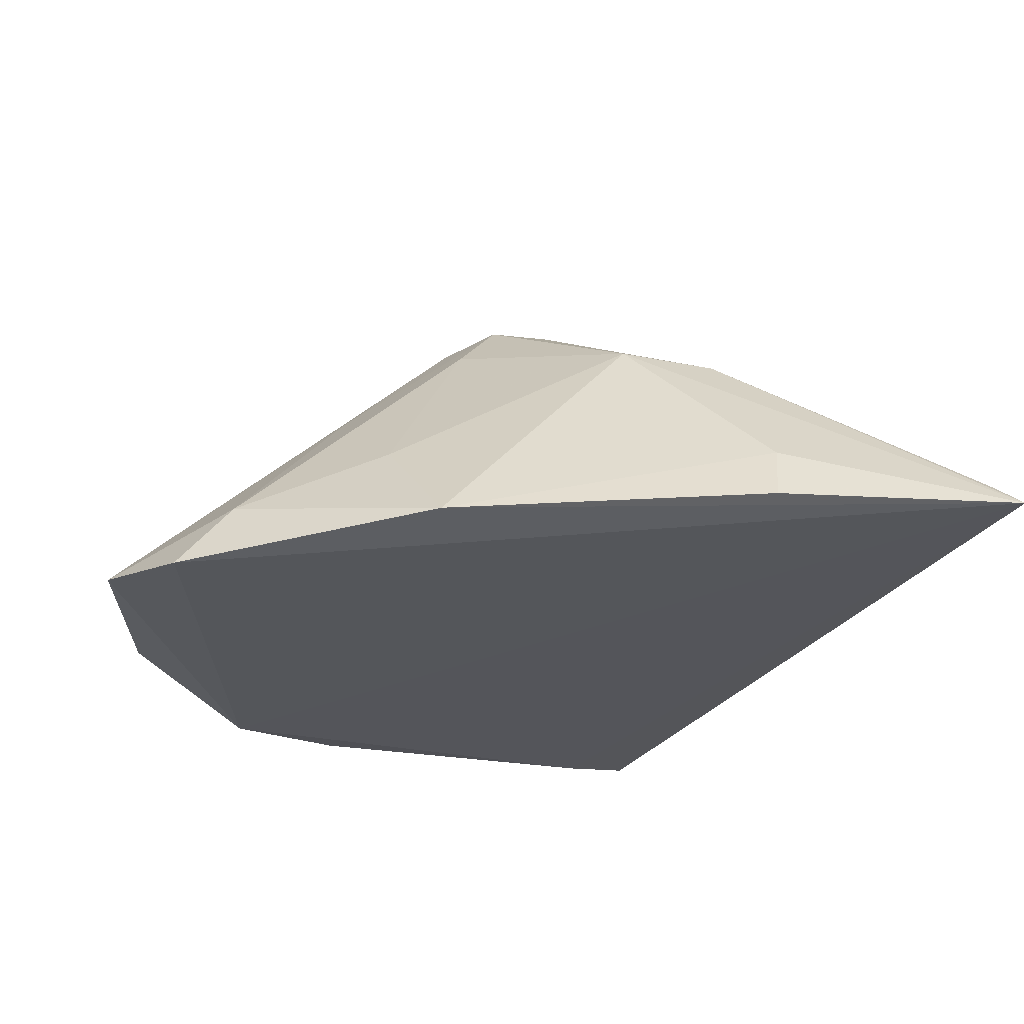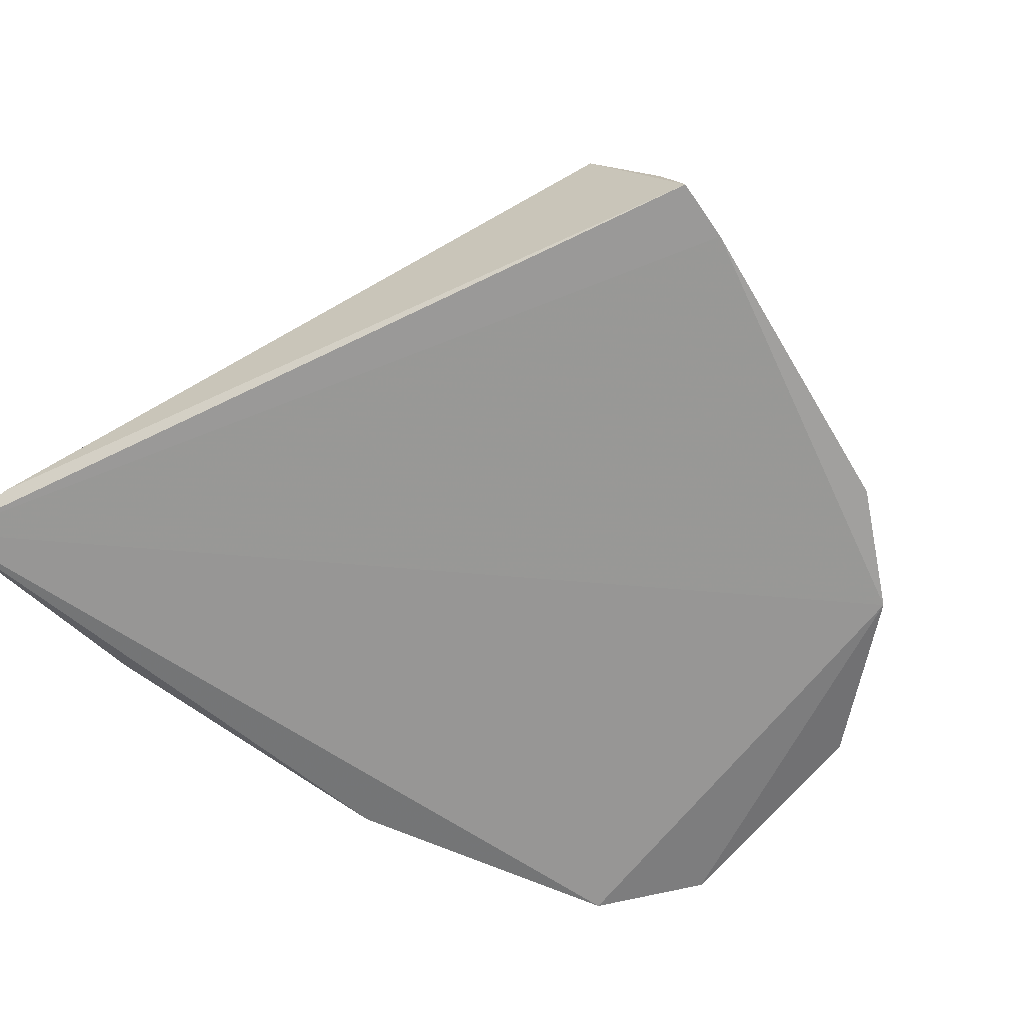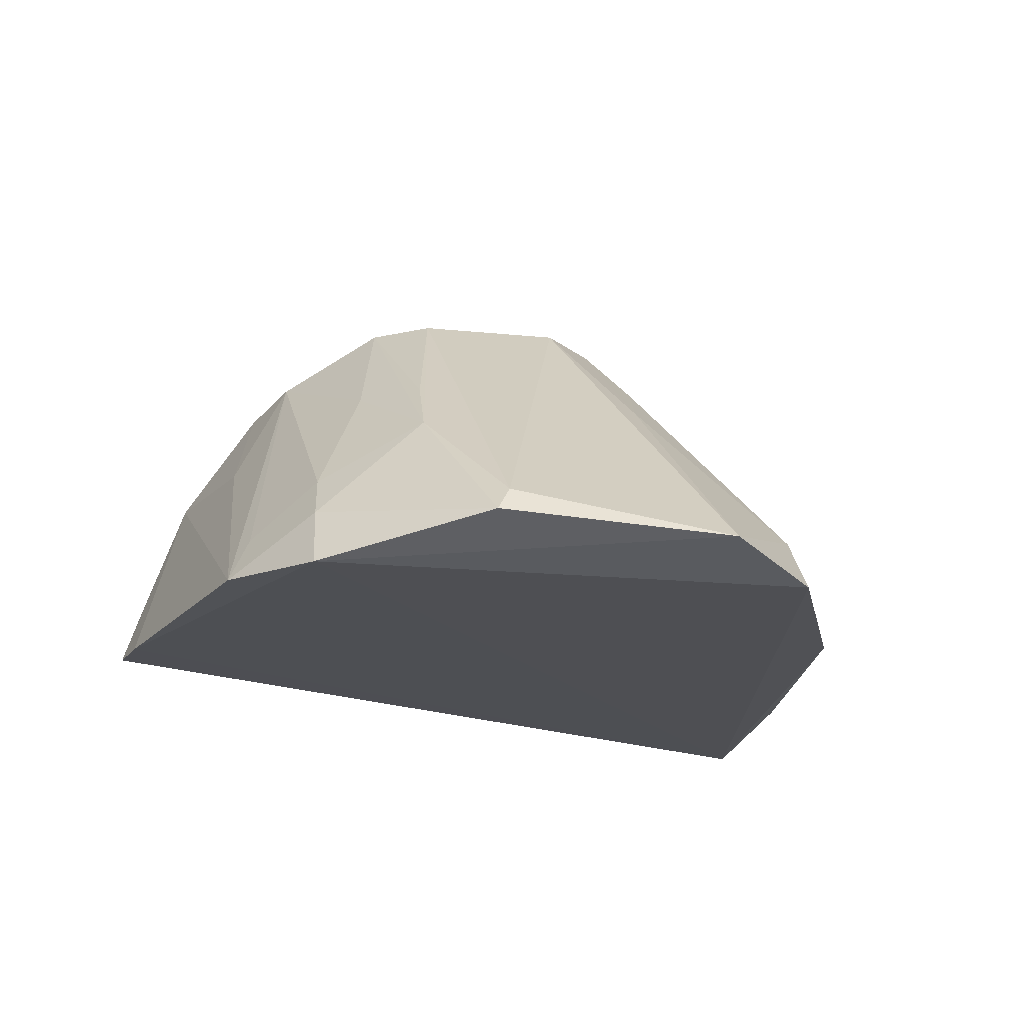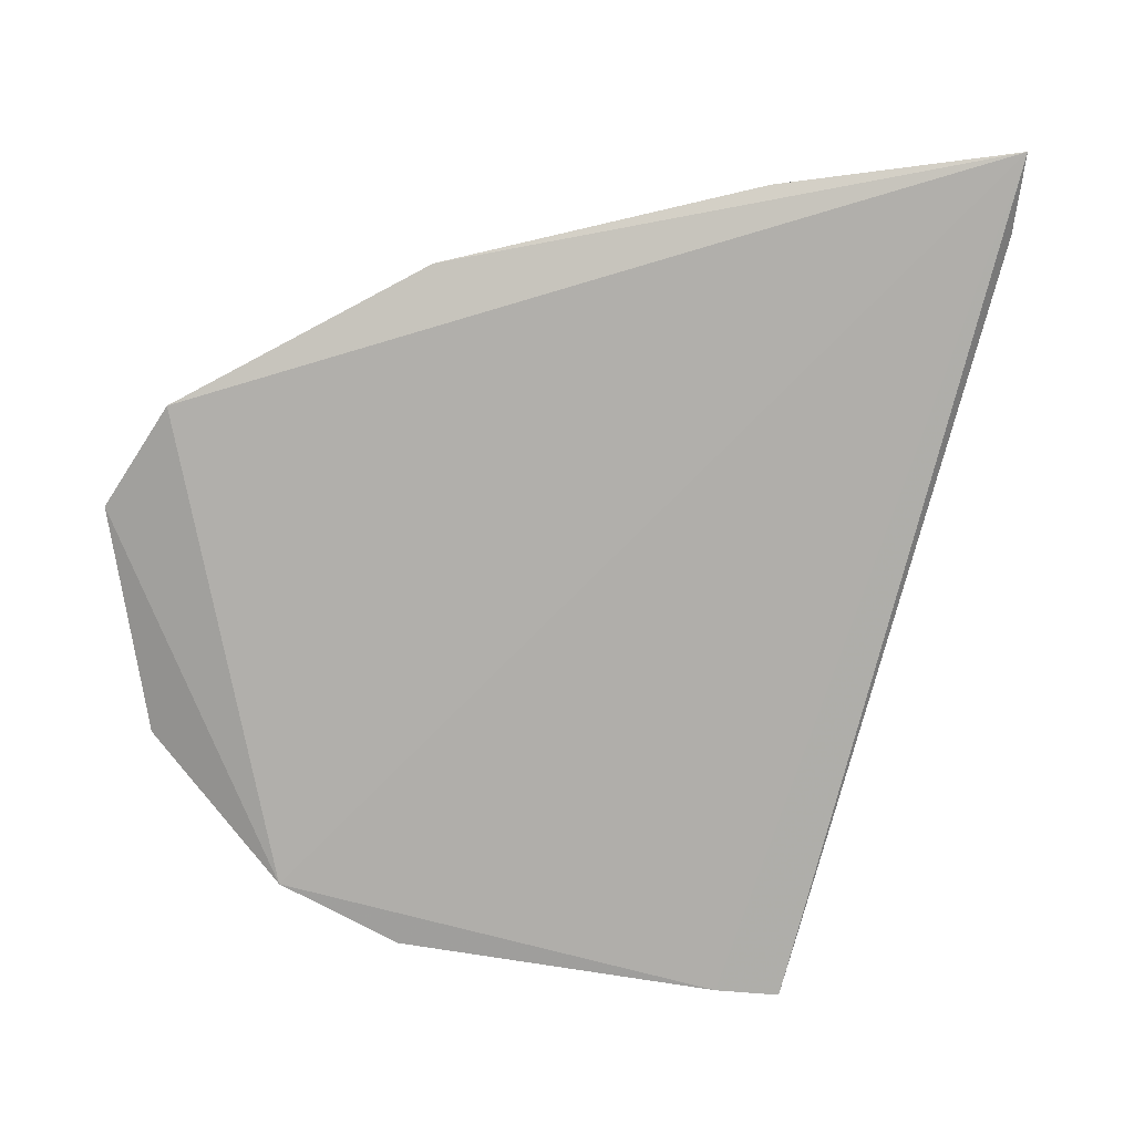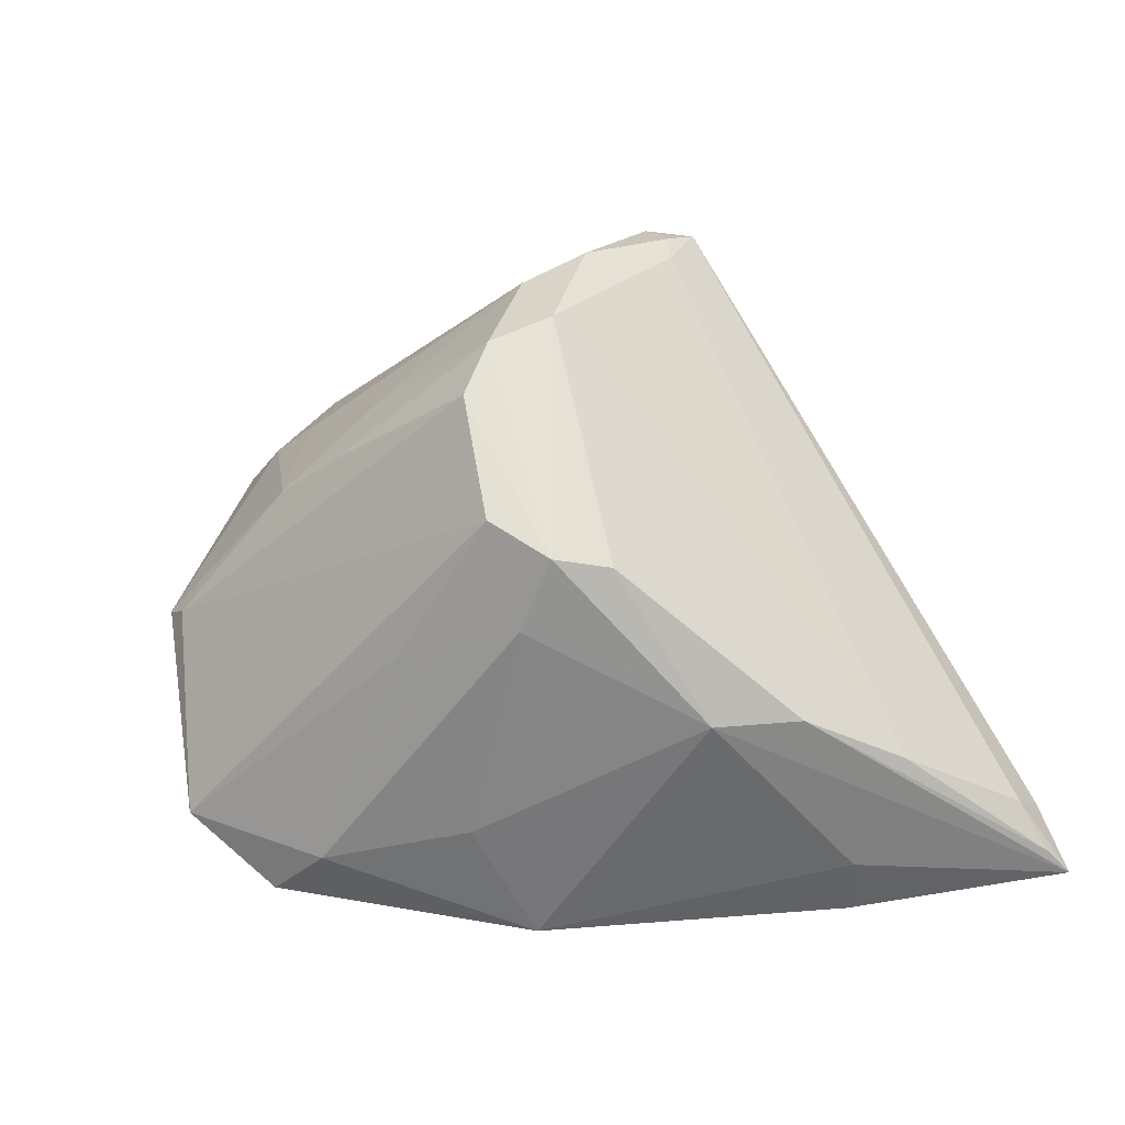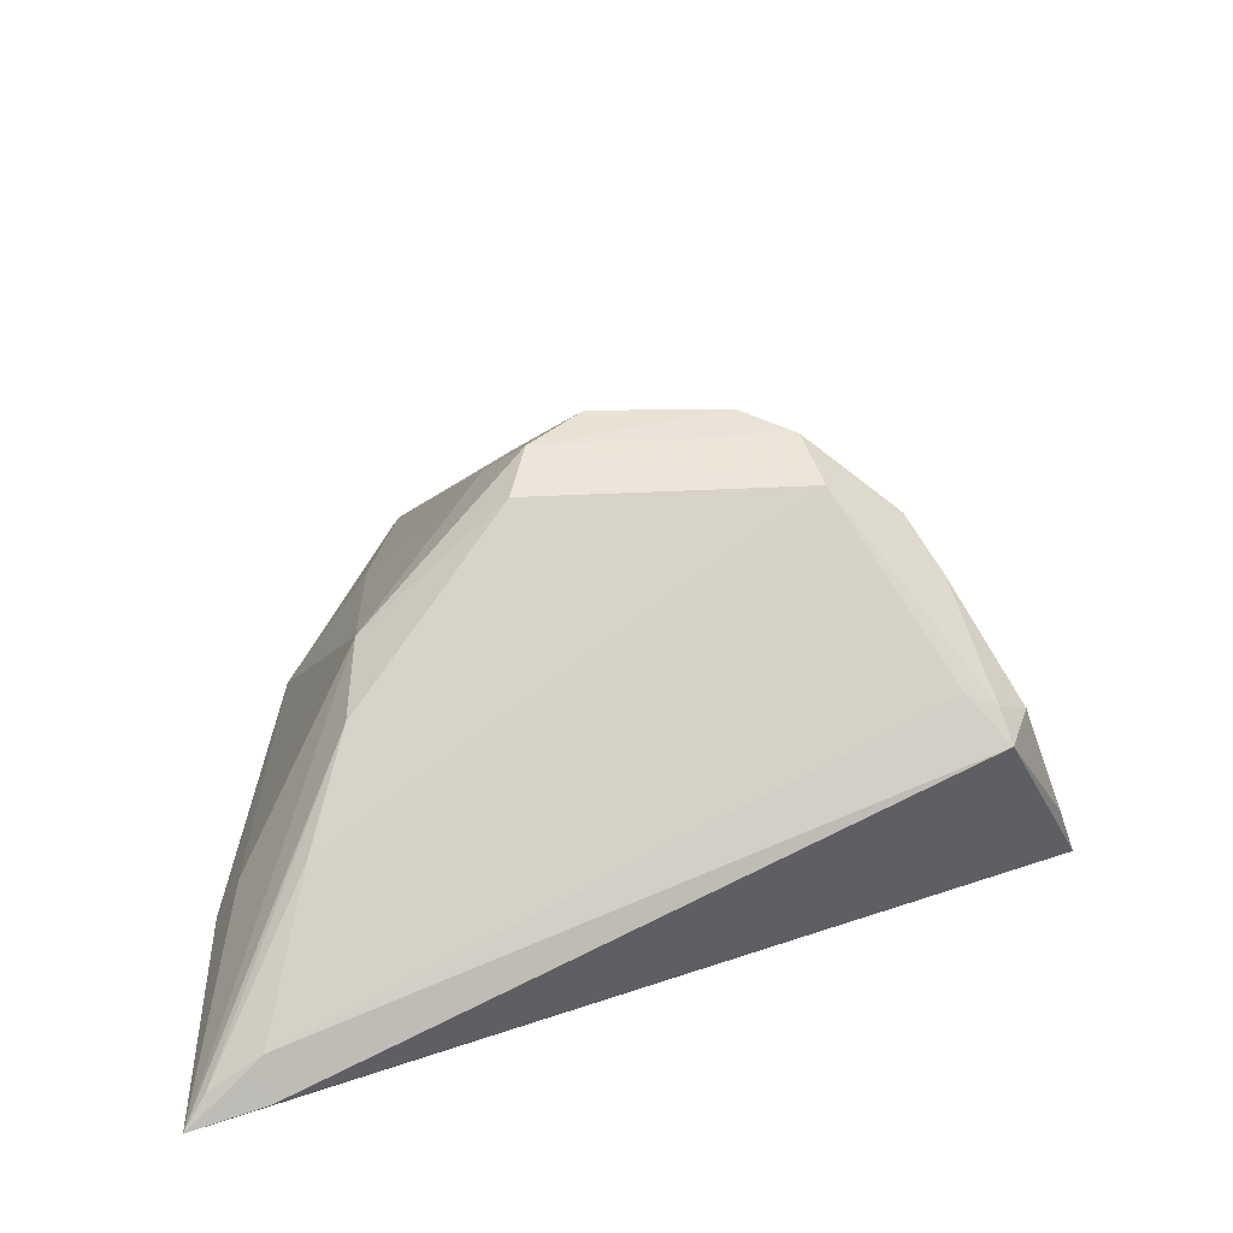
<metadata>
{"format":"obj","ext":"obj","renderer":"f3d","projection":"perspective","resolution":1024,"background":"white","views":[{"elev":-27.1,"azim":-8.3,"up":"+Z"},{"elev":-65.9,"azim":132.0,"up":"+Z"},{"elev":-19.4,"azim":-105.1,"up":"+Z"},{"elev":-79.0,"azim":1.6,"up":"+Z"},{"elev":64.4,"azim":-15.4,"up":"+Z"},{"elev":42.0,"azim":84.7,"up":"+Z"}]}
</metadata>
<code>
v 0.004521 0.004242 0.108
v 0.02879 -0.03216 0.08686
v 0.01425 0.01814 0.08779
v -0.01566 0.009763 0.08642
v -0.02052 -0.01924 0.08571
v 0.01038 0.01765 0.08759
v 0.01659 0.01303 0.09903
v 1.727e-05 -0.01187 0.1083
v 0.003777 0.00883 0.1051
v 0.02648 -0.02769 0.09004
v 0.02809 -0.02748 0.08782
v 0.007139 -0.02186 0.1014
v -0.02226 -0.000331 0.08958
v -0.008802 0.01387 0.08701
v 0.008378 0.01039 0.1043
v 0.01423 0.01063 0.101
v 0.003478 -0.01301 0.1076
v -0.01712 -0.01945 0.08953
v -0.002174 0.000128 0.1083
v -0.02472 -0.01329 0.08704
v -0.01353 0.009412 0.09022
v 0.01368 0.01434 0.09896
v 0.01886 -0.02498 0.09616
v 0.01482 0.0125 0.1003
v -0.002595 -0.01425 0.1047
v -0.005048 -0.02683 0.08675
v 0.0002042 0.003358 0.1083
v -0.02302 0.0005648 0.08806
v -0.009974 -0.01211 0.1003
v -0.002964 -0.00838 0.1083
v -0.01103 0.008912 0.09309
v 0.01465 0.01688 0.09162
v 0.003789 0.01219 0.09842
v 0.02747 -0.03085 0.08846
v 0.01278 -0.02253 0.1004
v -0.007801 -0.02149 0.09298
v 0.01482 -0.02913 0.09077
v -0.01395 0.002927 0.09652
v -0.007929 0.0125 0.08995
v -0.00649 0.005504 0.1007
v 0.01428 -0.03072 0.08717
v -0.01004 0.002351 0.1003
f 5 4 2
f 6 3 2
f 6 2 4
f 11 2 3
f 11 3 7
f 11 10 2
f 11 7 10
f 14 6 4
f 15 9 1
f 16 10 7
f 17 1 8
f 17 8 12
f 20 4 5
f 20 5 18
f 21 14 4
f 22 3 6
f 22 6 14
f 23 16 1
f 23 10 16
f 23 1 17
f 24 15 1
f 24 1 16
f 24 16 7
f 24 22 15
f 24 7 22
f 25 12 8
f 26 18 5
f 26 5 2
f 27 19 8
f 27 8 1
f 27 1 9
f 28 20 13
f 28 4 20
f 28 21 4
f 29 20 18
f 29 25 8
f 29 18 25
f 30 19 13
f 30 13 20
f 30 20 29
f 30 29 8
f 30 8 19
f 32 22 7
f 32 7 3
f 32 3 22
f 33 22 14
f 33 14 9
f 33 9 15
f 33 15 22
f 34 2 10
f 34 10 23
f 35 23 17
f 35 17 12
f 35 12 2
f 35 34 23
f 35 2 34
f 36 25 18
f 36 12 25
f 36 26 12
f 36 18 26
f 37 2 12
f 37 12 26
f 38 13 19
f 38 31 21
f 38 28 13
f 38 21 28
f 39 31 9
f 39 9 14
f 39 14 21
f 39 21 31
f 40 27 9
f 40 9 31
f 40 38 27
f 40 31 38
f 41 37 26
f 41 26 2
f 41 2 37
f 42 38 19
f 42 19 27
f 42 27 38

</code>
